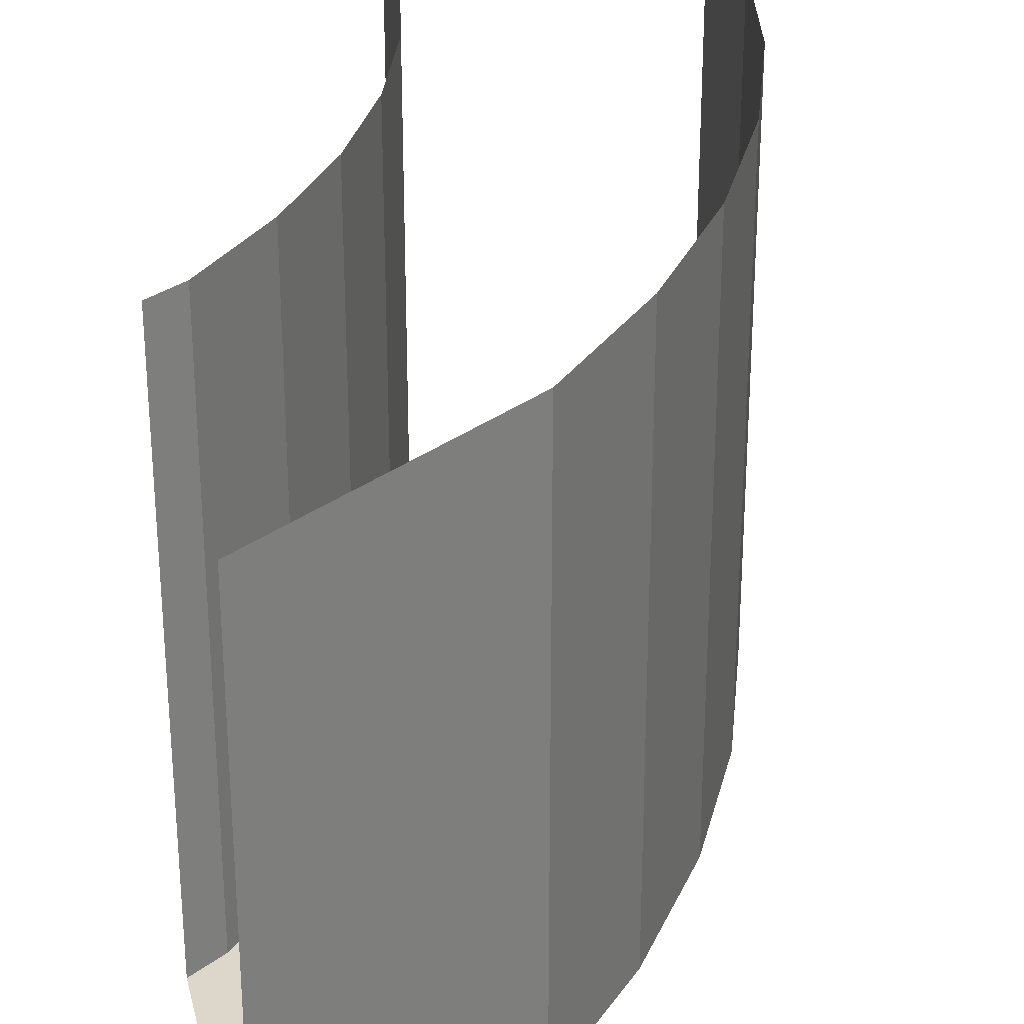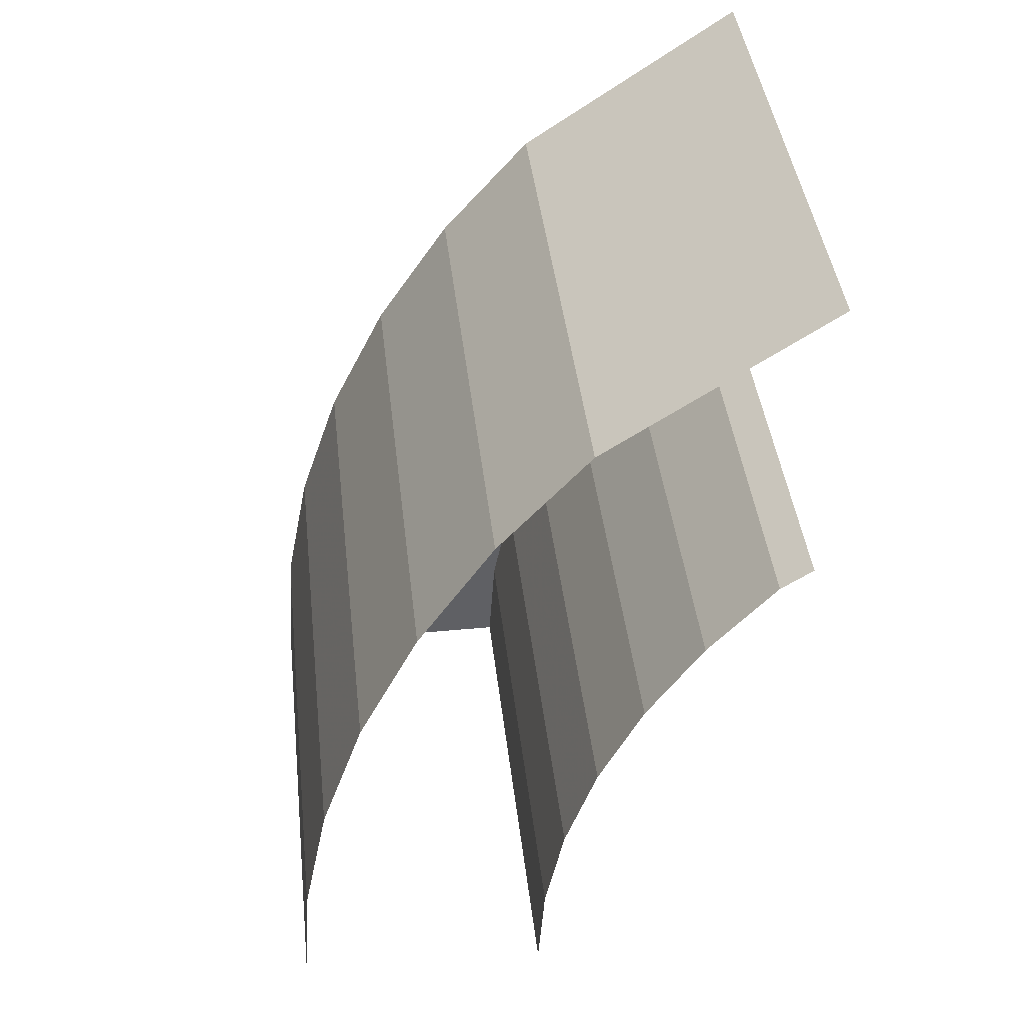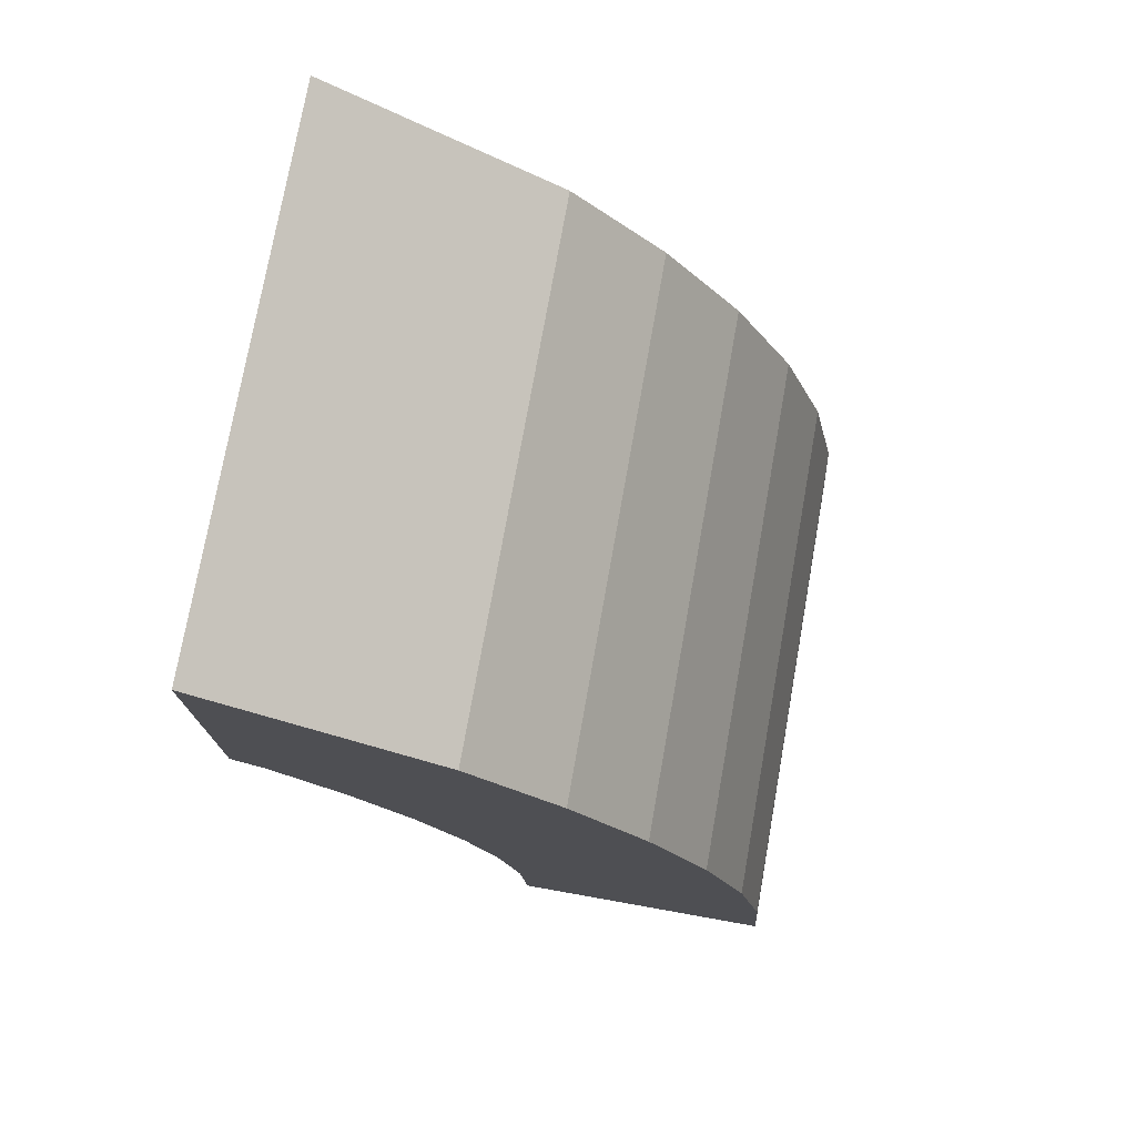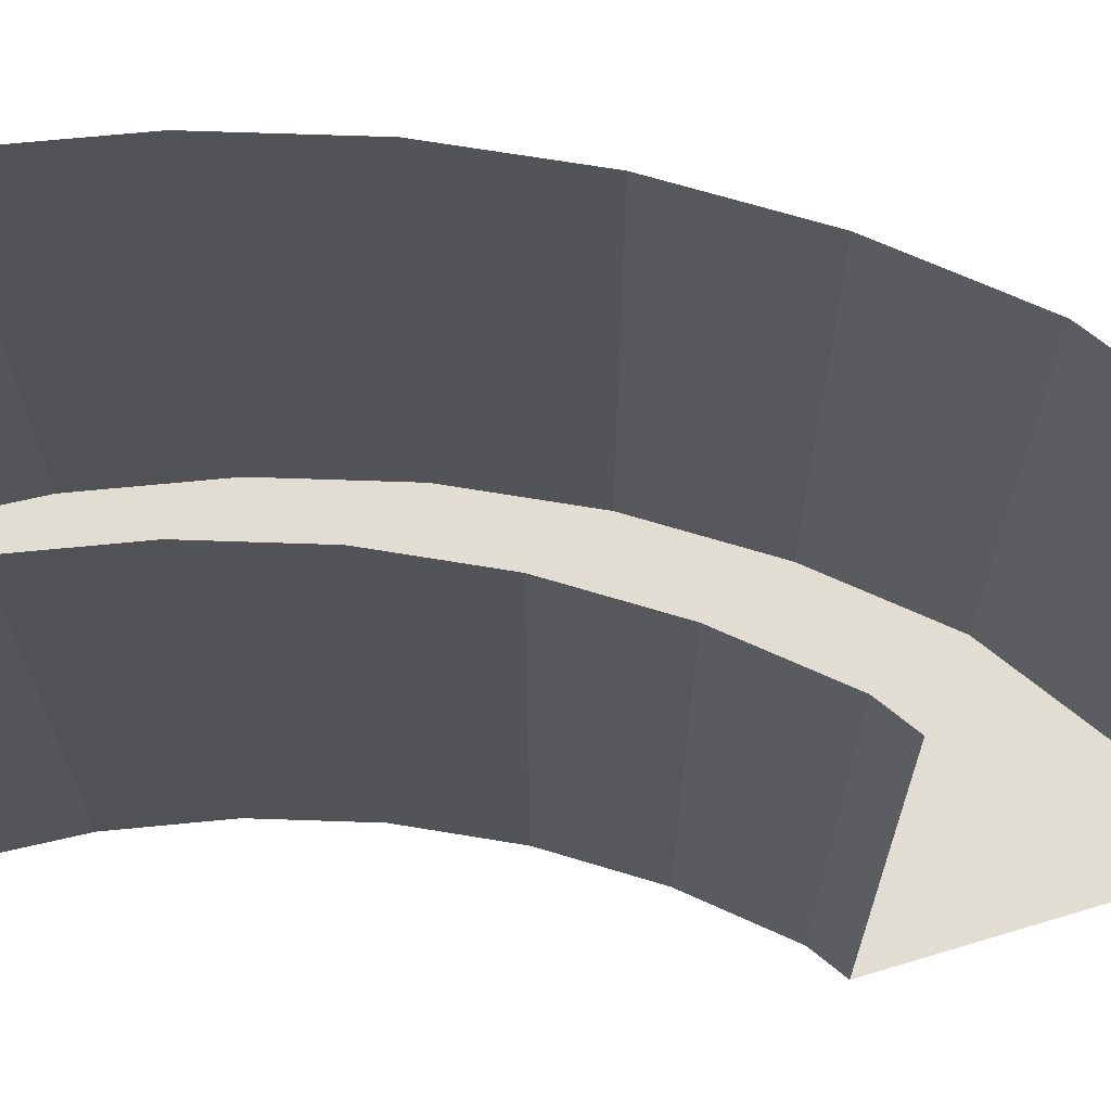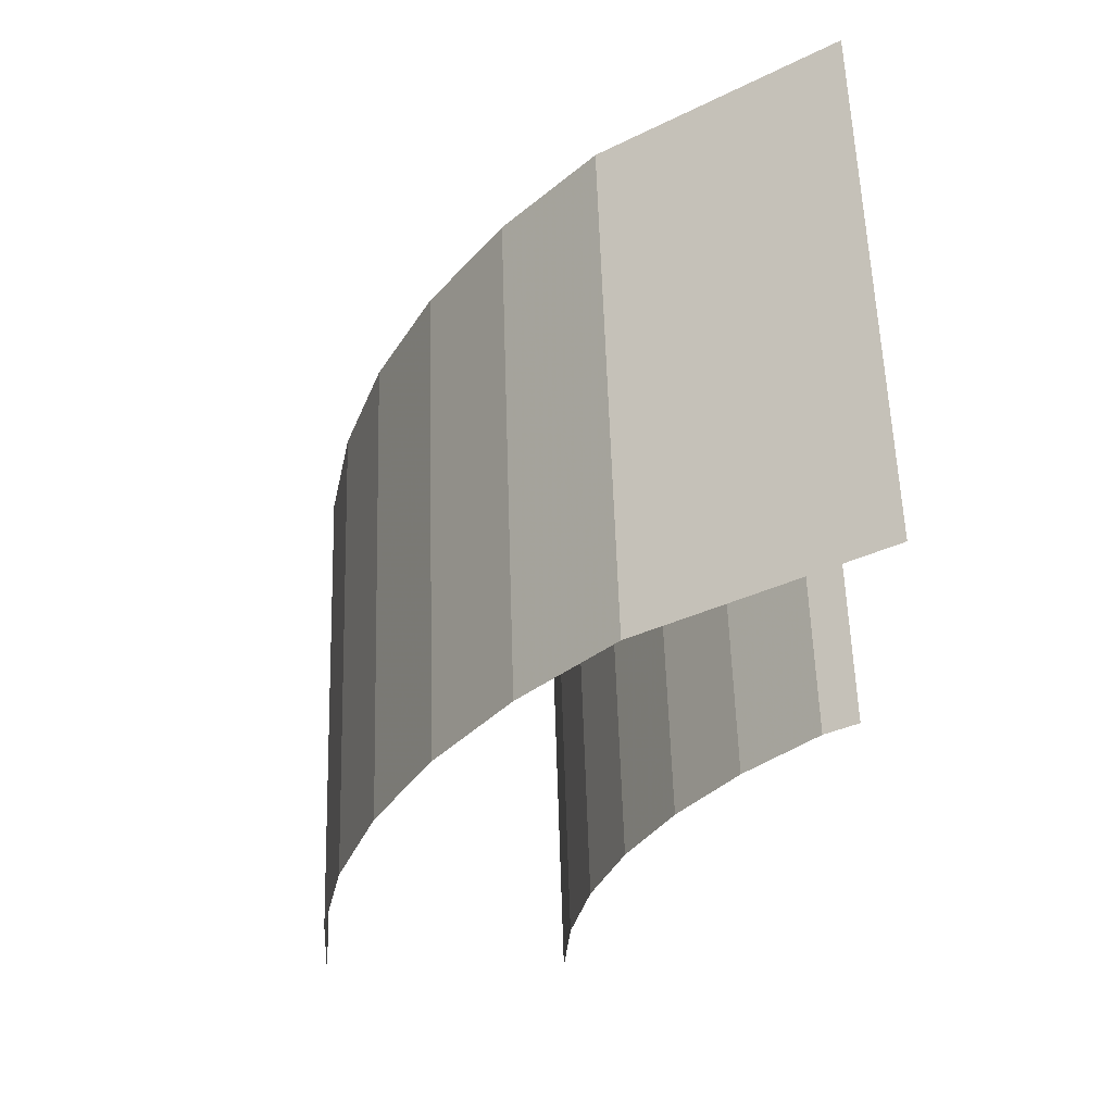
<metadata>
{"format":"obj","ext":"obj","renderer":"f3d","projection":"perspective","resolution":1024,"background":"white","views":[{"elev":30.7,"azim":-13.1,"up":"+Y"},{"elev":42.3,"azim":173.5,"up":"+Z"},{"elev":75.4,"azim":10.1,"up":"+Z"},{"elev":68.2,"azim":-106.8,"up":"+Y"},{"elev":58.9,"azim":178.2,"up":"+Z"}]}
</metadata>
<code>
v 0.2974 0 0.03915
v 0.2974 -0.2 0.03915
v 0.3 -0.2 0
v 0.3 0 0
v 0.2898 0 0.07764
v 0.2898 -0.2 0.07764
v 0.2974 -0.2 0.03915
v 0.2974 0 0.03915
v 0.2772 0 0.1148
v 0.2772 -0.2 0.1148
v 0.2898 -0.2 0.07764
v 0.2898 0 0.07764
v 0.2598 0 0.15
v 0.2598 -0.2 0.15
v 0.2772 -0.2 0.1148
v 0.2772 0 0.1148
v 0.238 0 0.1826
v 0.238 -0.2 0.1826
v 0.2598 -0.2 0.15
v 0.2598 0 0.15
v 0.2121 0 0.2121
v 0.2121 -0.2 0.2121
v 0.238 -0.2 0.1826
v 0.238 0 0.1826
v 0.3966 0 0.0522
v 0.3966 -0.2 0.0522
v 0.4 -0.2 0
v 0.4 0 0
v 0.3864 0 0.1035
v 0.3864 -0.2 0.1035
v 0.3966 -0.2 0.0522
v 0.3966 0 0.0522
v 0.3696 0 0.1531
v 0.3696 -0.2 0.1531
v 0.3864 -0.2 0.1035
v 0.3864 0 0.1035
v 0.3464 0 0.2
v 0.3464 -0.2 0.2
v 0.3696 -0.2 0.1531
v 0.3696 0 0.1531
v 0.3174 0 0.2435
v 0.3174 -0.2 0.2435
v 0.3464 -0.2 0.2
v 0.3464 0 0.2
v 0.2828 0 0.2828
v 0.2828 -0.2 0.2828
v 0.3174 -0.2 0.2435
v 0.3174 0 0.2435
v 0.3 -0.2 0
v 0.4 -0.2 0
v 0.3966 -0.2 0.0522
v 0.2974 -0.2 0.03915
v 0.2974 -0.2 0.03915
v 0.3966 -0.2 0.0522
v 0.3864 -0.2 0.1035
v 0.2898 -0.2 0.07764
v 0.2898 -0.2 0.07764
v 0.3864 -0.2 0.1035
v 0.3696 -0.2 0.1531
v 0.2772 -0.2 0.1148
v 0.2772 -0.2 0.1148
v 0.3696 -0.2 0.1531
v 0.3464 -0.2 0.2
v 0.2598 -0.2 0.15
v 0.2598 -0.2 0.15
v 0.3464 -0.2 0.2
v 0.3174 -0.2 0.2435
v 0.238 -0.2 0.1826
v 0.238 -0.2 0.1826
v 0.3174 -0.2 0.2435
v 0.2828 -0.2 0.2828
v 0.2121 -0.2 0.2121
v 0.2 0 0.2202
v 0.2121 0 0.2121
v 0.2121 -0.2 0.2121
v 0.2 -0.2 0.2202
v 0.2 -0.2 0.2202
v 0.2121 -0.2 0.2121
v 0.2828 -0.2 0.2828
v 0.2 -0.2 0.3382
v 0.2 -0.2 0.3382
v 0.2828 -0.2 0.2828
v 0.2828 0 0.2828
v 0.2 0 0.3382
g mesh912
f 1 3 2
f 3 1 4
f 5 7 6
f 7 5 8
f 9 11 10
f 11 9 12
f 13 15 14
f 15 13 16
f 17 19 18
f 19 17 20
f 21 23 22
f 23 21 24
g mesh918
f 25 26 27
f 27 28 25
f 29 30 31
f 31 32 29
f 33 34 35
f 35 36 33
f 37 38 39
f 39 40 37
f 41 42 43
f 43 44 41
f 45 46 47
f 47 48 45
g mesh921
f 49 50 51
f 51 52 49
f 53 54 55
f 55 56 53
f 57 58 59
f 59 60 57
f 61 62 63
f 63 64 61
f 65 66 67
f 67 68 65
f 69 70 71
f 71 72 69
g mesh924
f 73 74 75
f 75 76 73
f 77 78 79
f 79 80 77
g mesh926
f 81 82 83
f 83 84 81

</code>
